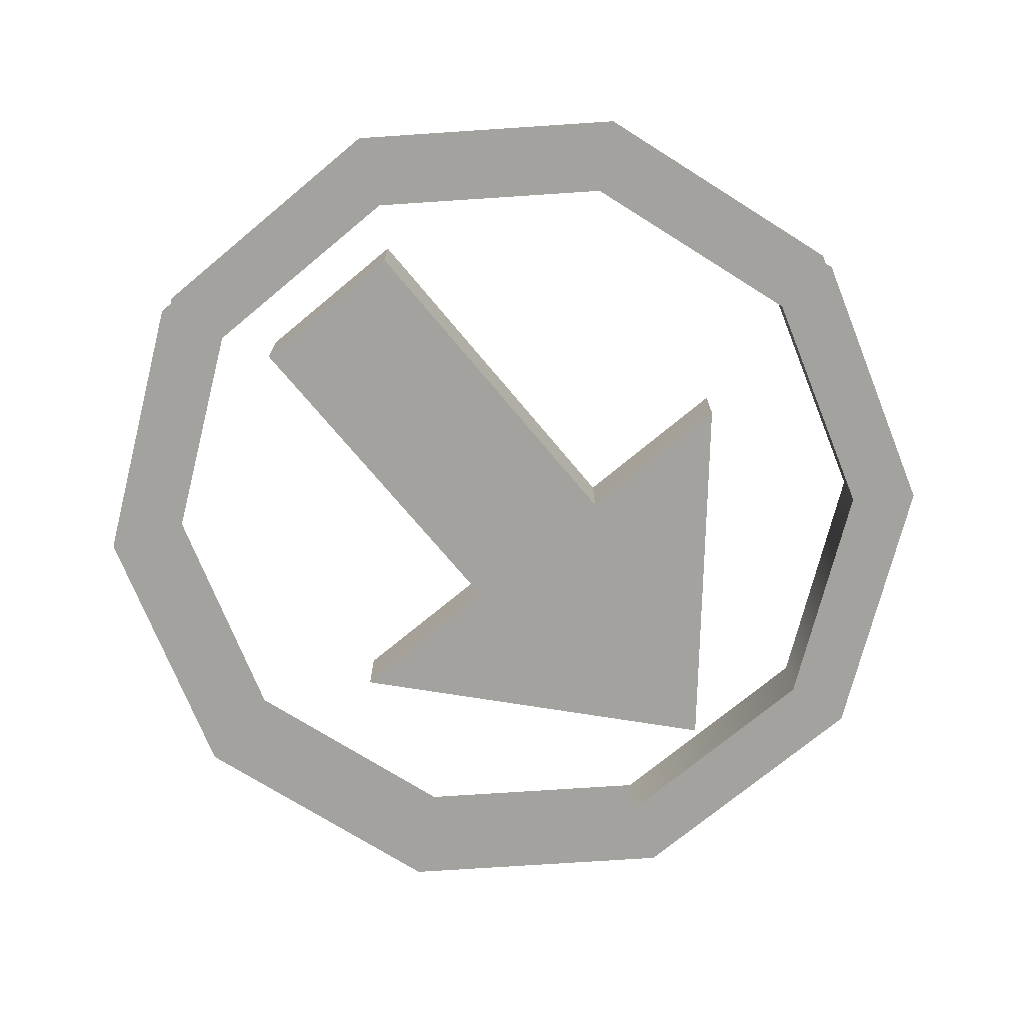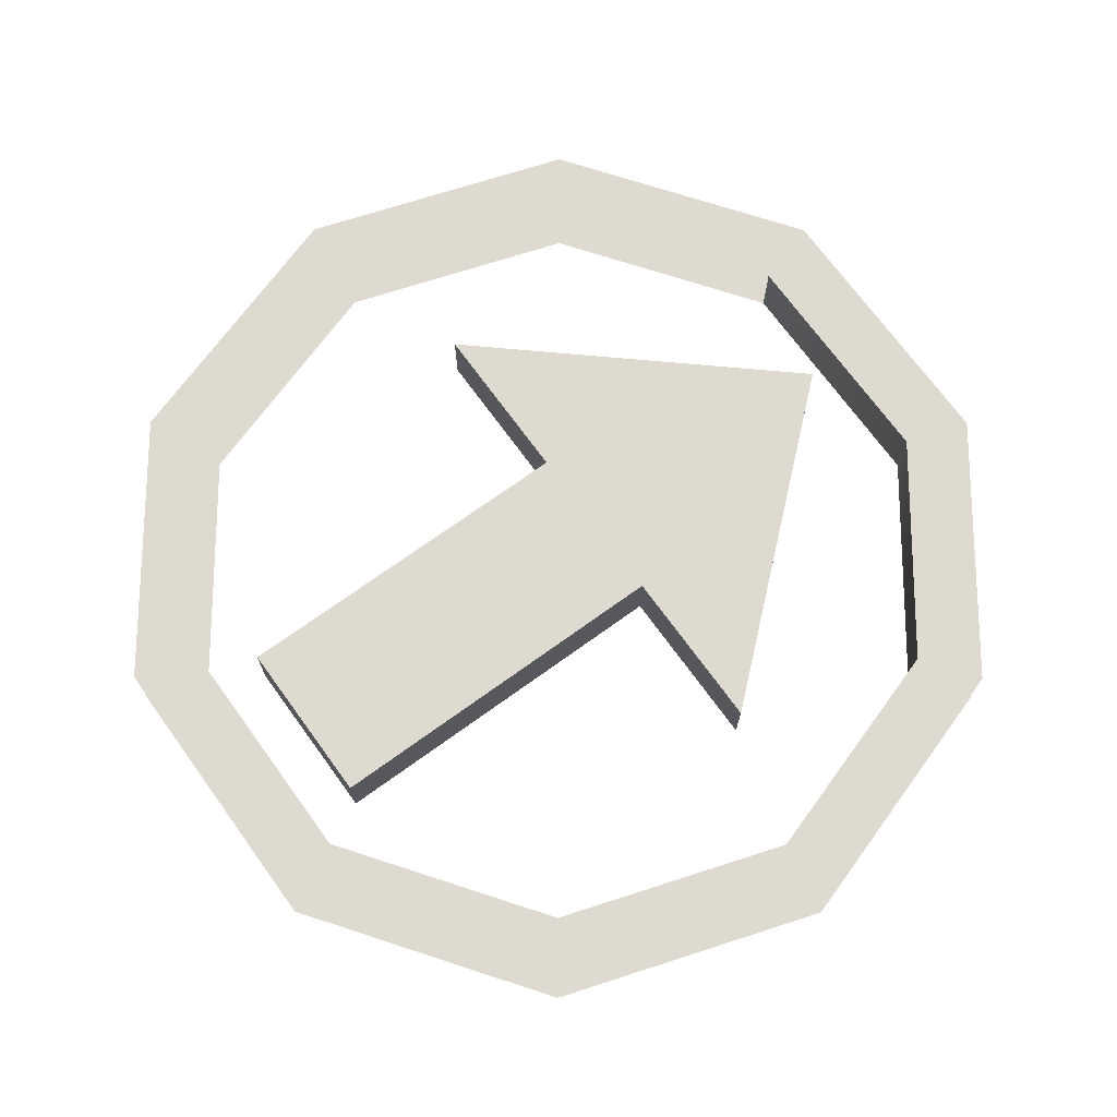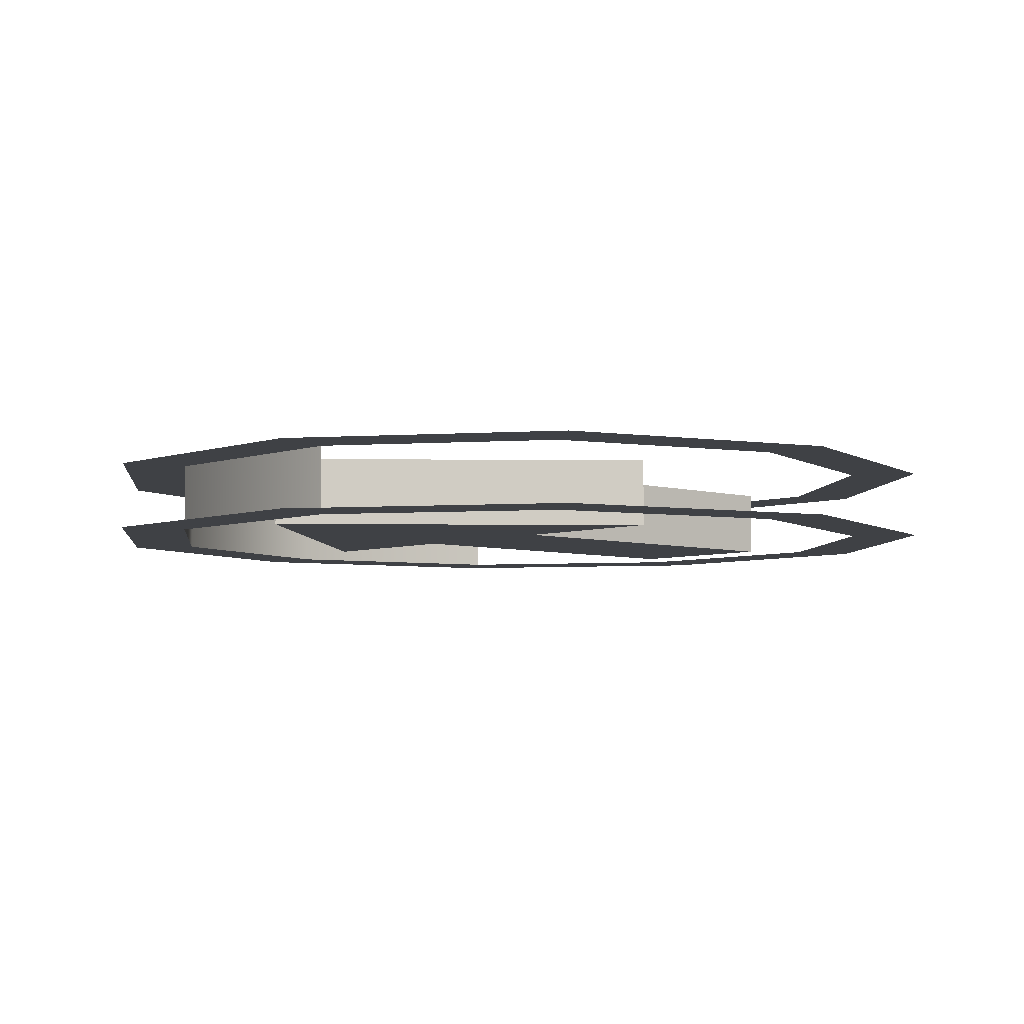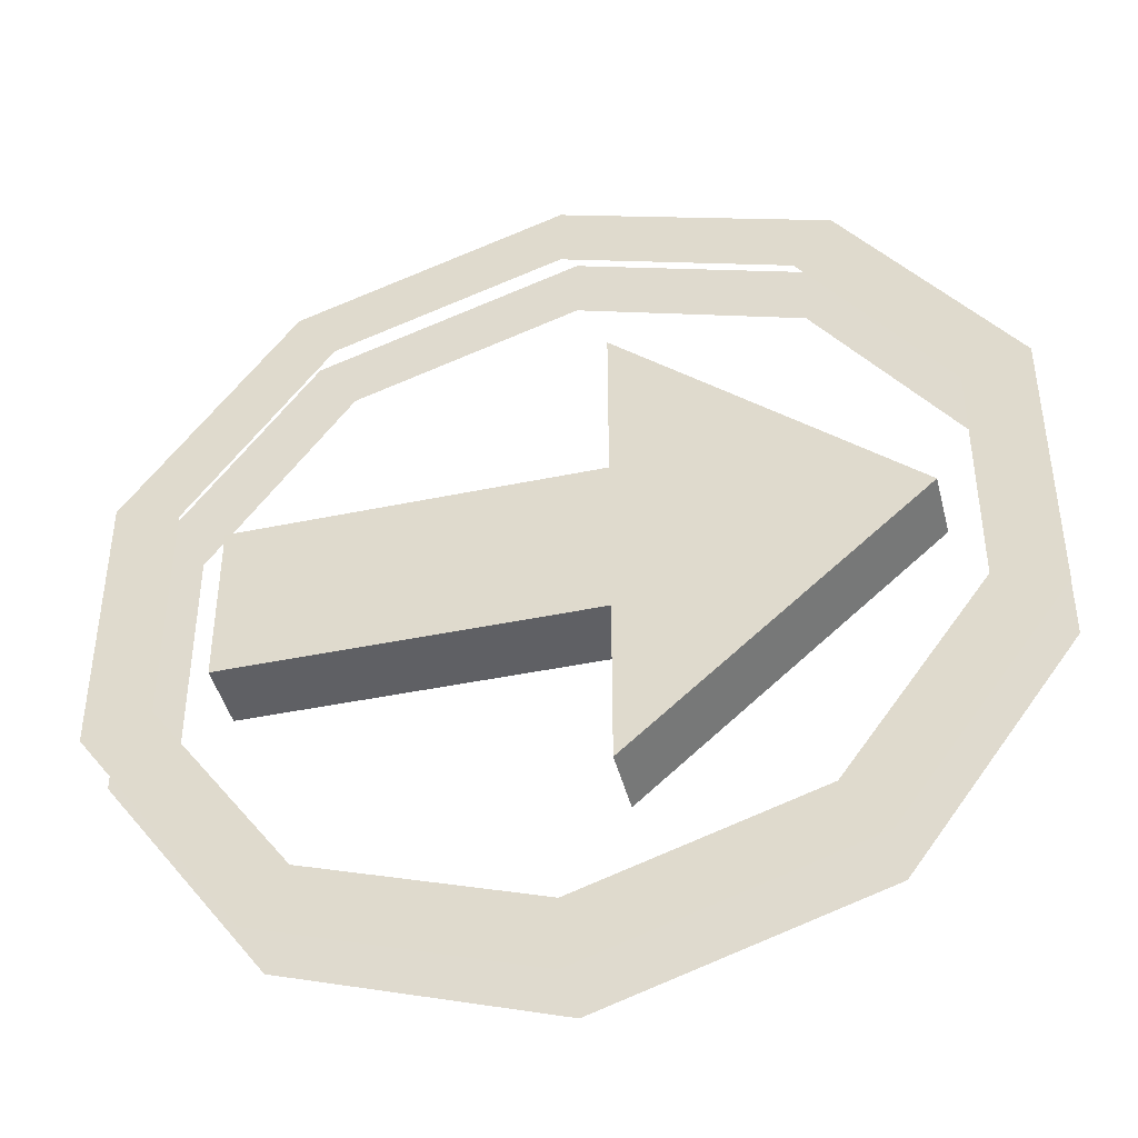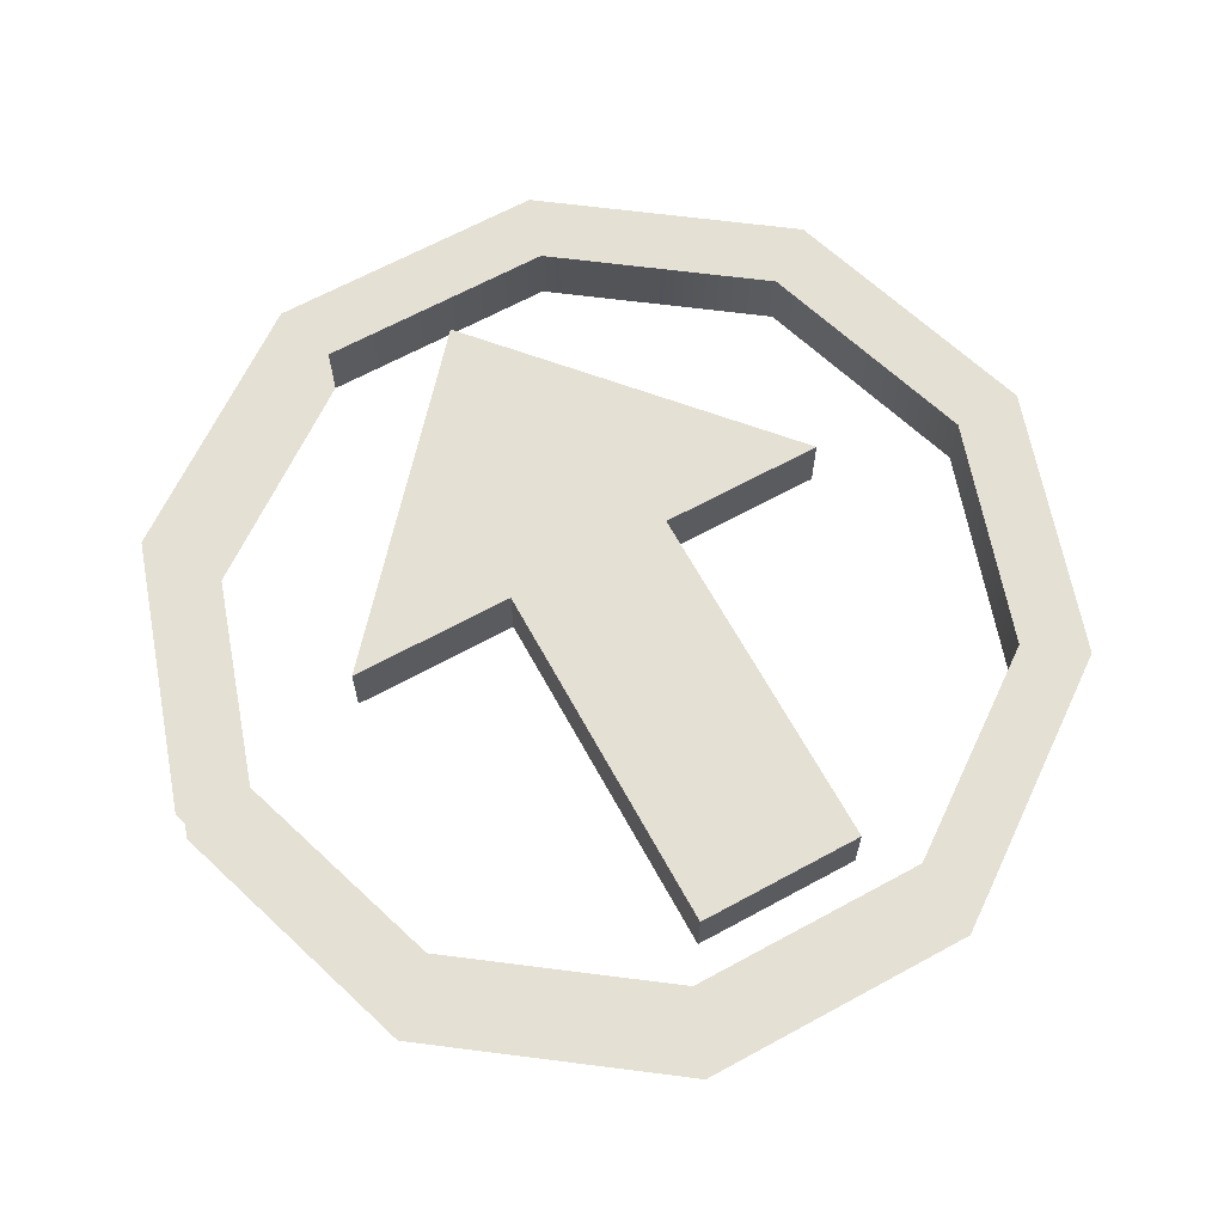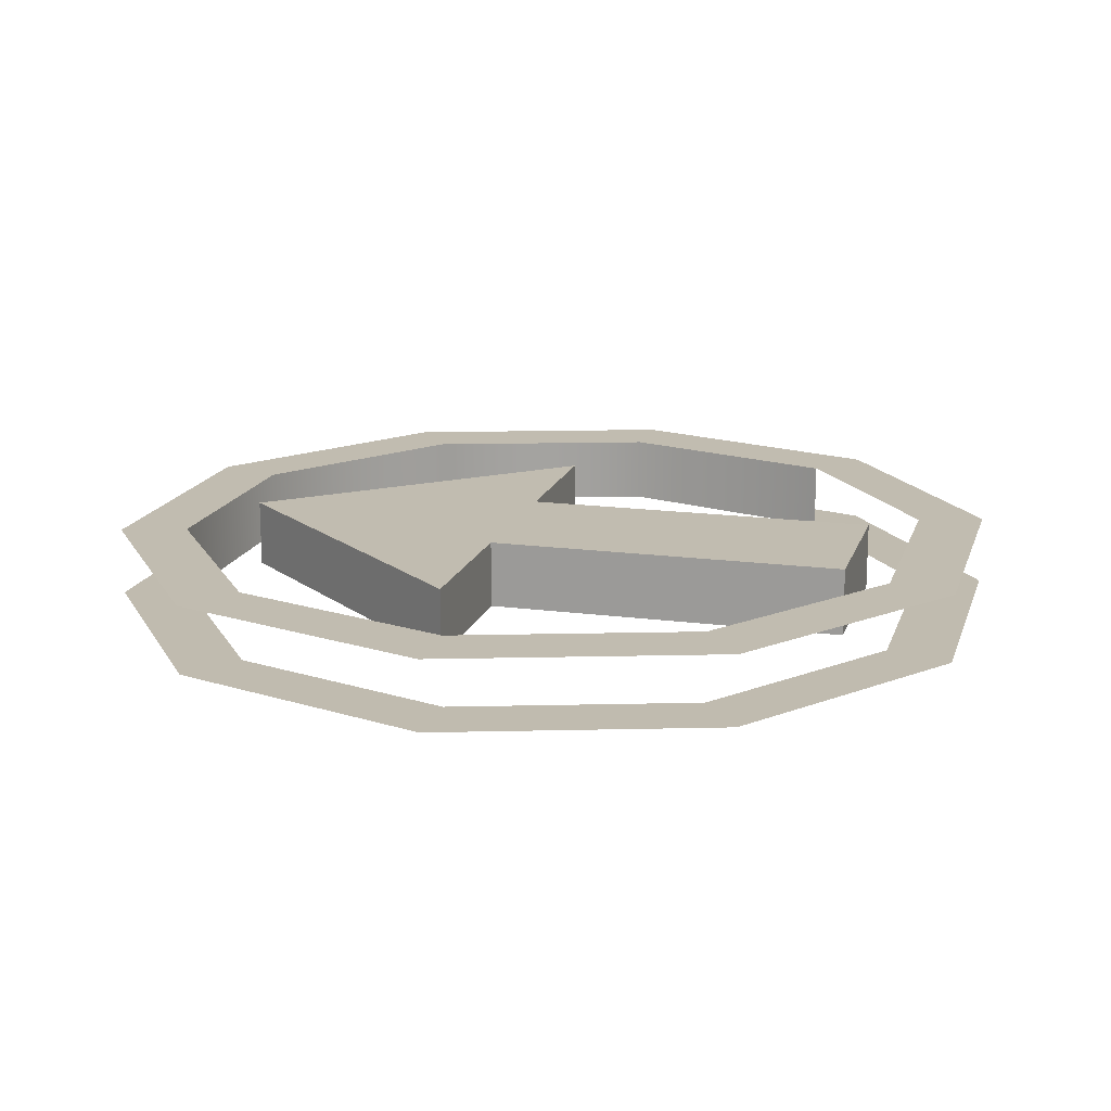
<metadata>
{"format":"obj","ext":"obj","renderer":"f3d","projection":"perspective","resolution":1024,"background":"white","views":[{"elev":-72.5,"azim":-50.2,"up":"+Z"},{"elev":70.9,"azim":-35.9,"up":"+Z"},{"elev":-5.4,"azim":137.3,"up":"+Z"},{"elev":-43.4,"azim":13.9,"up":"+Y"},{"elev":65.7,"azim":-118.7,"up":"+Z"},{"elev":16.3,"azim":-164.7,"up":"+Z"}]}
</metadata>
<code>
g Body_LOD1
v 1.93 0.6273 1.907e-06
v 1.931 -0.6273 1.907e-06
v 1.931 -0.6273 -0.3582
v 1.93 0.6273 -0.3582
v -1.907e-06 -2.03 1.907e-06
v -1.193 -1.642 1.907e-06
v -1.193 -1.642 -0.3582
v -1.907e-06 -2.03 -0.3582
v 1.193 -1.642 1.907e-06
v 1.193 -1.642 -0.3582
v 1.931 -0.6273 1.907e-06
v 1.931 -0.6273 -0.3582
v 2.271 0.7379 1.907e-06
v 2.271 -0.7379 1.907e-06
v 1.931 -0.6273 1.907e-06
v 1.93 0.6273 1.907e-06
v 1.404 1.932 1.907e-06
v 2.271 0.7379 1.907e-06
v 1.93 0.6273 1.907e-06
v 1.193 1.642 1.907e-06
v -1.907e-06 2.388 1.907e-06
v -1.907e-06 2.03 1.907e-06
v -1.404 1.932 1.907e-06
v -1.193 1.642 1.907e-06
v -2.271 0.7379 1.907e-06
v -1.931 0.6273 1.907e-06
v -2.271 -0.7379 1.907e-06
v -1.931 -0.6273 1.907e-06
v -1.404 -1.932 1.907e-06
v -1.193 -1.642 1.907e-06
v -1.907e-06 -2.388 1.907e-06
v -1.907e-06 -2.03 1.907e-06
v 1.404 -1.932 1.907e-06
v 1.193 -1.642 1.907e-06
v 2.271 -0.7379 1.907e-06
v 1.931 -0.6273 1.907e-06
v 1.931 -0.6273 -0.3582
v 2.271 -0.7379 -0.3582
v 2.271 0.7379 -0.3582
v 1.93 0.6273 -0.3582
v 1.93 0.6273 -0.3582
v 2.271 0.7379 -0.3582
v 1.404 1.932 -0.3582
v 1.193 1.642 -0.3582
v -1.907e-06 2.388 -0.3582
v -1.907e-06 2.03 -0.3582
v -1.404 1.932 -0.3582
v -1.193 1.642 -0.3582
v -2.271 0.7379 -0.3582
v -1.931 0.6273 -0.3582
v -2.271 -0.7379 -0.3582
v -1.931 -0.6273 -0.3582
v -1.404 -1.932 -0.3582
v -1.193 -1.642 -0.3582
v -1.907e-06 -2.388 -0.3582
v -1.907e-06 -2.03 -0.3582
v 1.404 -1.932 -0.3582
v 1.193 -1.642 -0.3582
v 2.271 -0.7379 -0.3582
v 1.931 -0.6273 -0.3582
v -1.676 -0.4436 1.907e-06
v -1.676 0.4436 1.907e-06
v 0.2396 0.4436 1.907e-06
v 0.2396 -0.4436 1.907e-06
v 0.2396 0.4436 1.907e-06
v 1.759 1.907e-06 1.907e-06
v 0.2396 -0.4436 1.907e-06
v 0.2396 1.326 1.907e-06
v 0.2396 -1.326 1.907e-06
v -1.676 -0.4436 -0.3582
v 0.2396 -0.4436 -0.3582
v 0.2396 0.4436 -0.3582
v -1.676 0.4436 -0.3582
v 0.2396 0.4436 -0.3582
v 0.2396 -0.4436 -0.3582
v 1.759 1.907e-06 -0.3582
v 0.2396 1.326 -0.3582
v 0.2396 -1.326 -0.3582
v -1.676 -0.4436 -0.3582
v -1.676 -0.4436 1.907e-06
v 0.2396 -0.4436 1.907e-06
v 0.2396 -0.4436 -0.3582
v 0.2396 0.4436 -0.3582
v 0.2396 0.4436 1.907e-06
v -1.676 0.4436 1.907e-06
v -1.676 0.4436 -0.3582
v -1.676 0.4436 -0.3582
v -1.676 0.4436 1.907e-06
v -1.676 -0.4436 1.907e-06
v -1.676 -0.4436 -0.3582
v 1.759 1.907e-06 -0.3582
v 1.759 1.907e-06 1.907e-06
v 0.2396 1.326 1.907e-06
v 0.2396 1.326 -0.3582
v 0.2396 1.326 -0.3582
v 0.2396 1.326 1.907e-06
v 0.2396 0.4436 1.907e-06
v 0.2396 0.4436 -0.3582
v 0.2396 -0.4436 -0.3582
v 0.2396 -0.4436 1.907e-06
v 0.2396 -1.326 1.907e-06
v 0.2396 -1.326 -0.3582
v 0.2396 -1.326 -0.3582
v 0.2396 -1.326 1.907e-06
v 1.759 1.907e-06 1.907e-06
v 1.759 1.907e-06 -0.3582
g Body_LOD1_0
f 3 2 1
f 4 3 1
f 7 6 5
f 8 7 5
f 8 5 9
f 10 8 9
f 10 9 11
f 12 10 11
f 15 14 13
f 16 15 13
f 19 18 17
f 20 19 17
f 20 17 21
f 22 20 21
f 22 21 23
f 24 22 23
f 24 23 25
f 26 24 25
f 26 25 27
f 28 26 27
f 28 27 29
f 30 28 29
f 30 29 31
f 32 30 31
f 32 31 33
f 34 32 33
f 34 33 35
f 36 34 35
f 39 38 37
f 40 39 37
f 43 42 41
f 44 43 41
f 45 43 44
f 46 45 44
f 47 45 46
f 48 47 46
f 49 47 48
f 50 49 48
f 51 49 50
f 52 51 50
f 53 51 52
f 54 53 52
f 55 53 54
f 56 55 54
f 57 55 56
f 58 57 56
f 59 57 58
f 60 59 58
f 63 62 61
f 64 63 61
f 67 66 65
f 66 68 65
f 67 69 66
f 72 71 70
f 73 72 70
f 76 75 74
f 77 76 74
f 78 75 76
f 81 80 79
f 82 81 79
f 85 84 83
f 86 85 83
f 89 88 87
f 90 89 87
f 93 92 91
f 94 93 91
f 97 96 95
f 98 97 95
f 101 100 99
f 102 101 99
f 105 104 103
f 106 105 103

</code>
